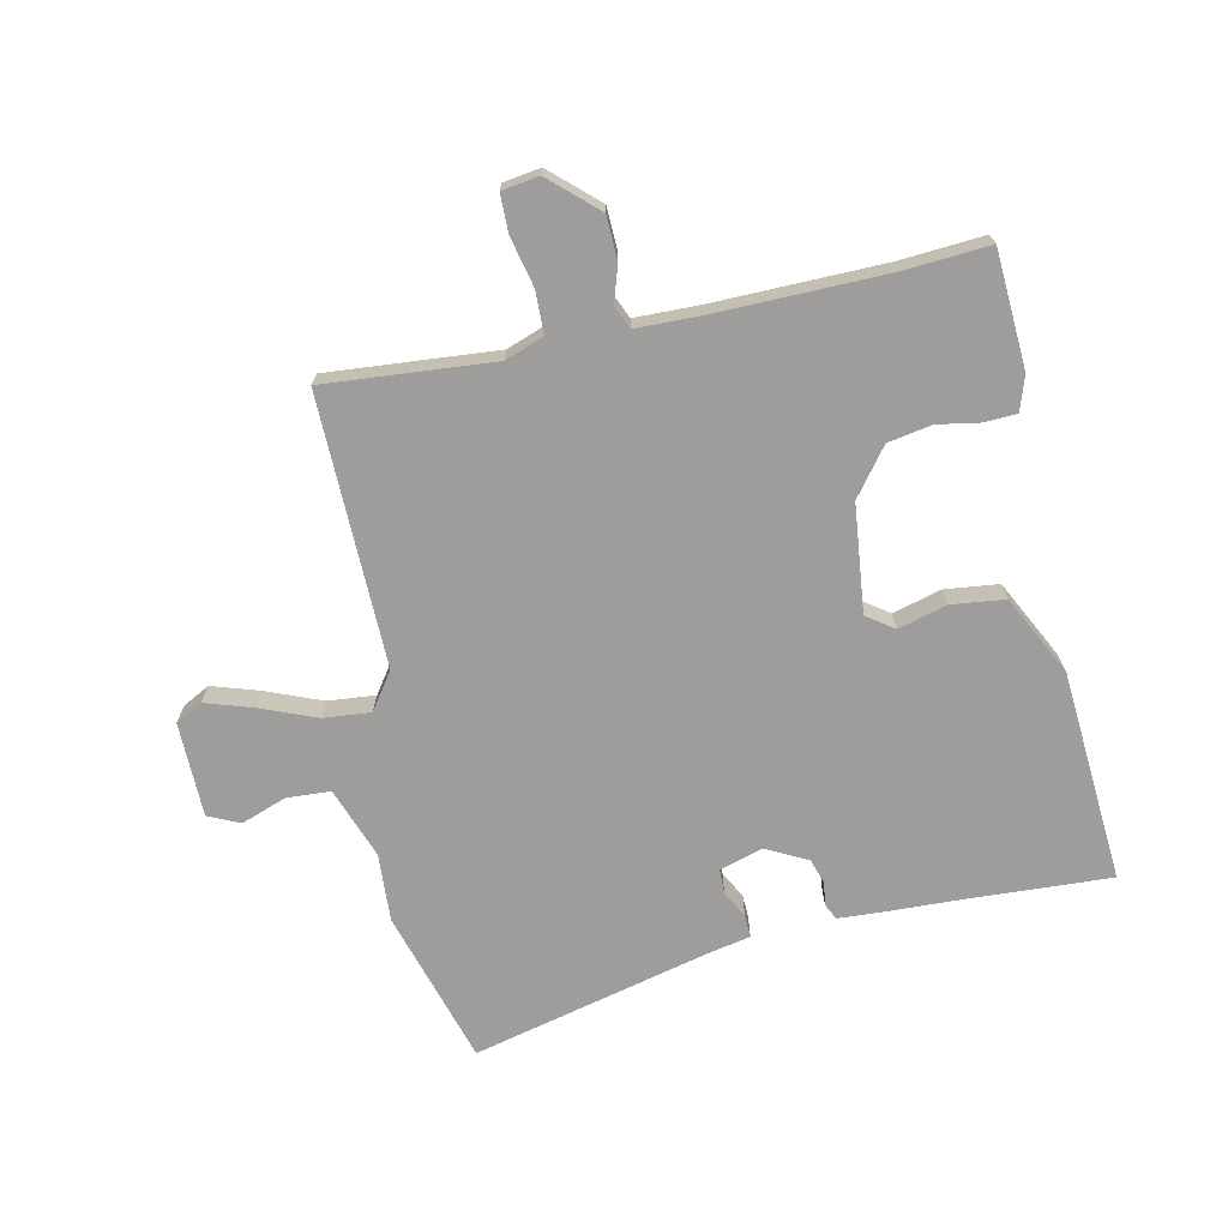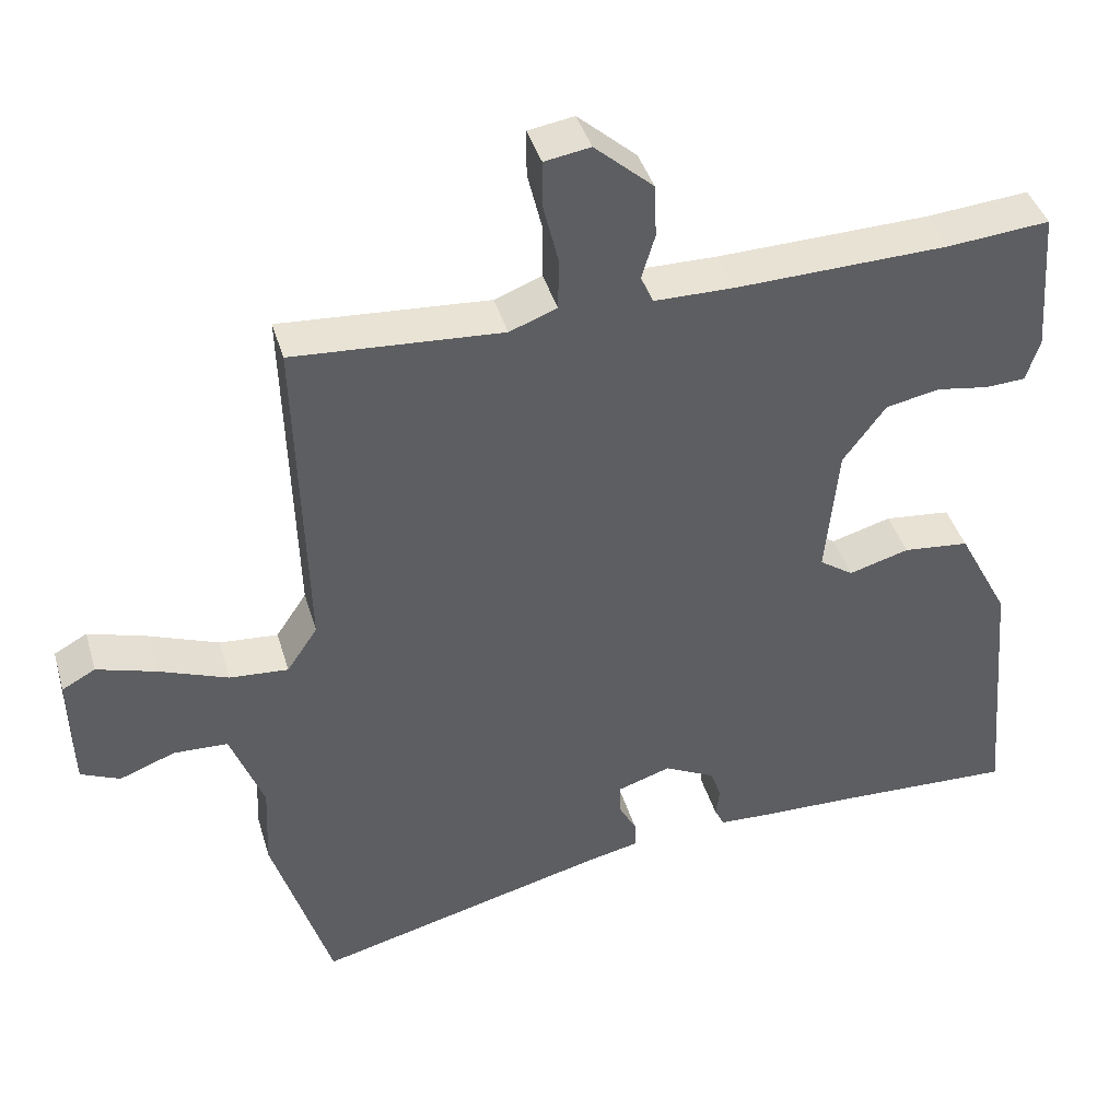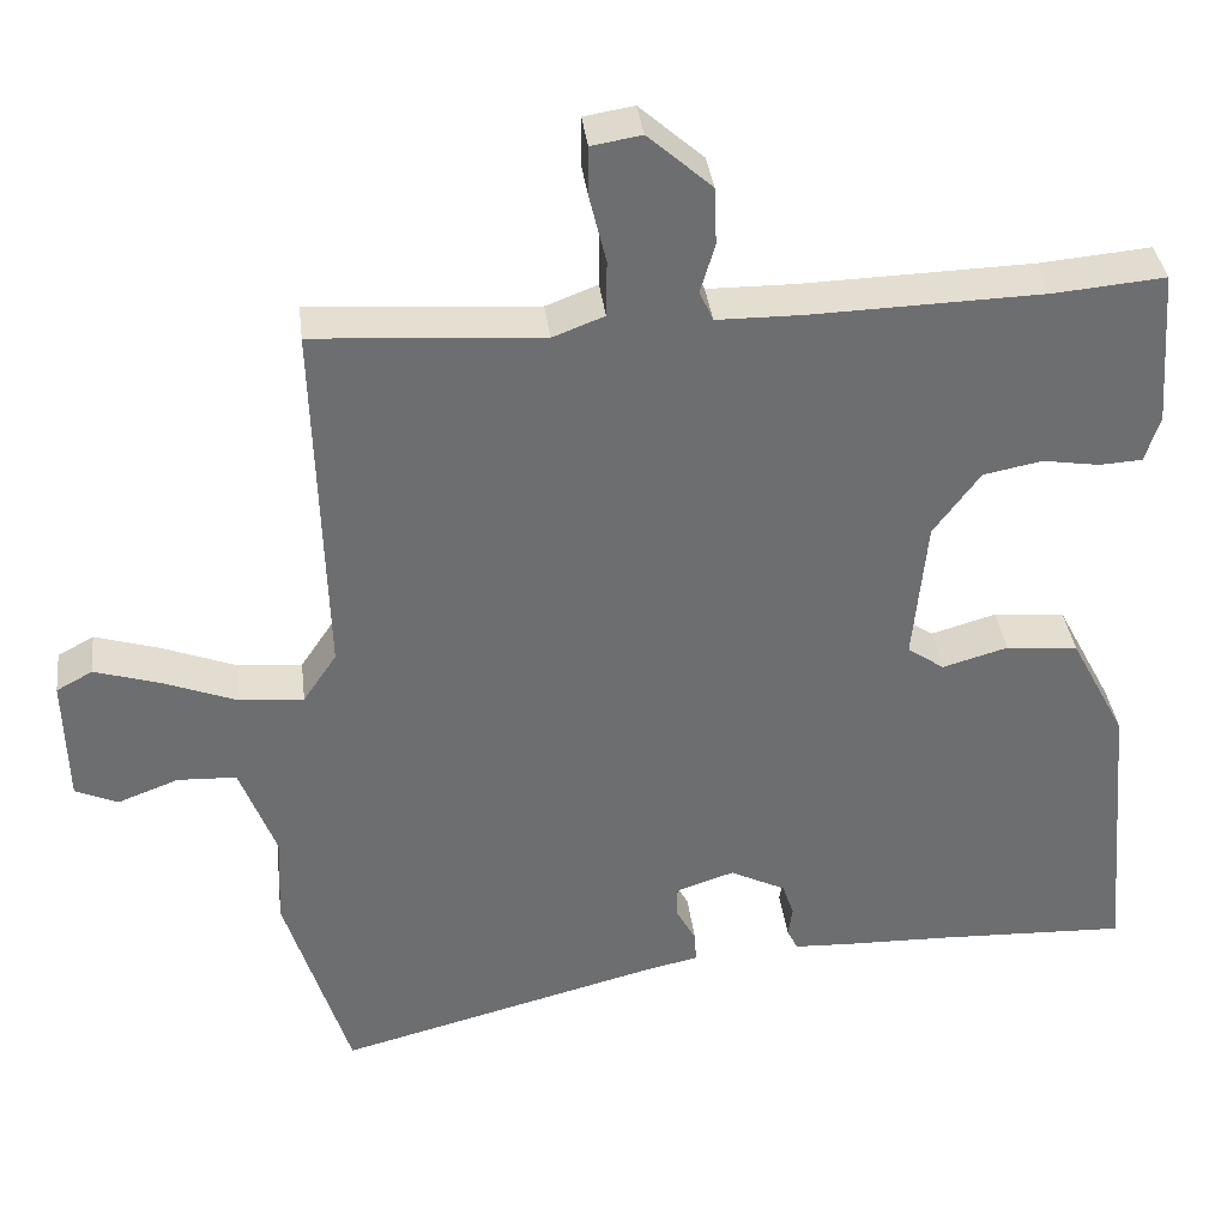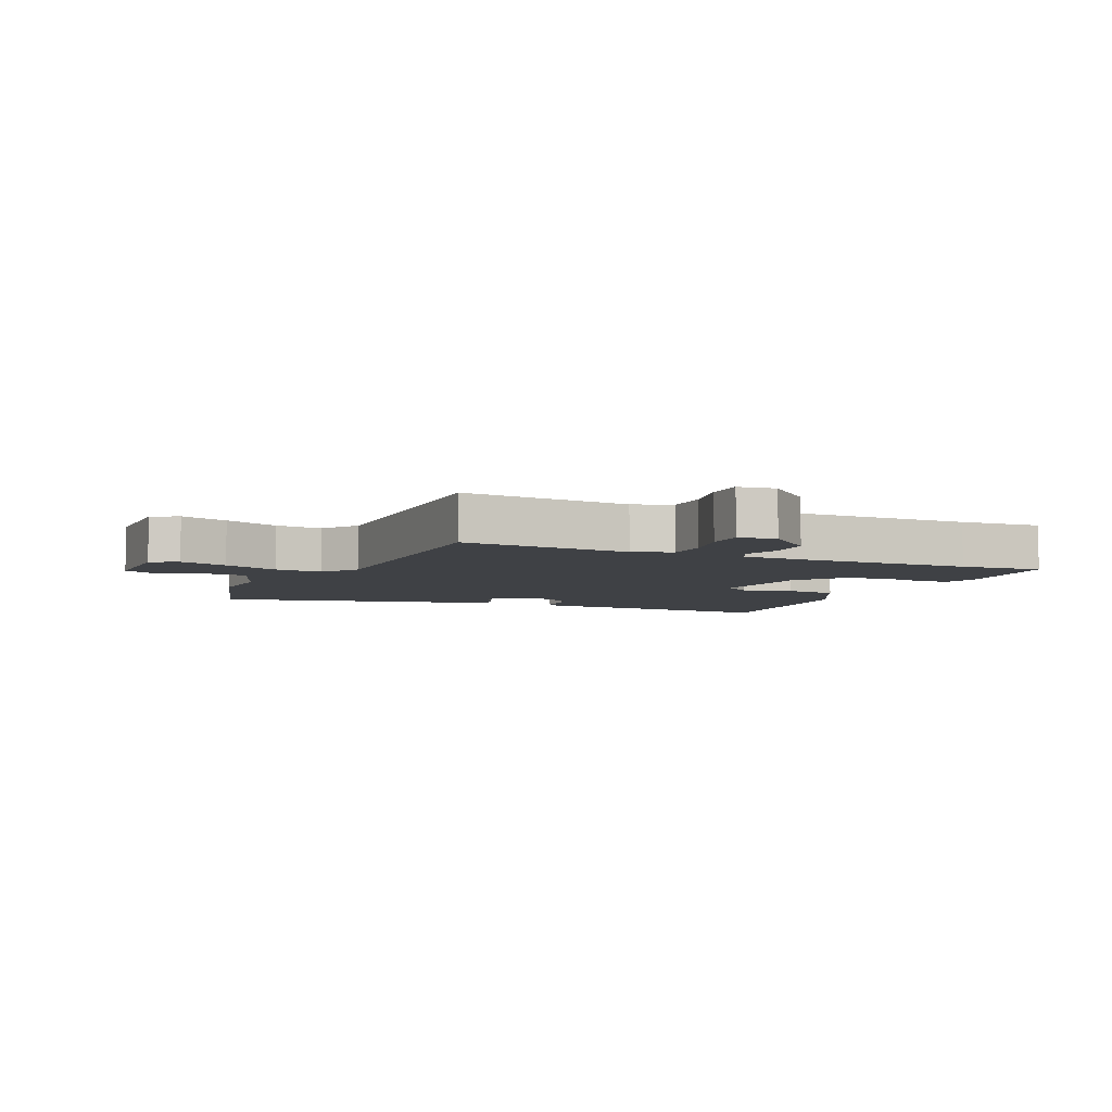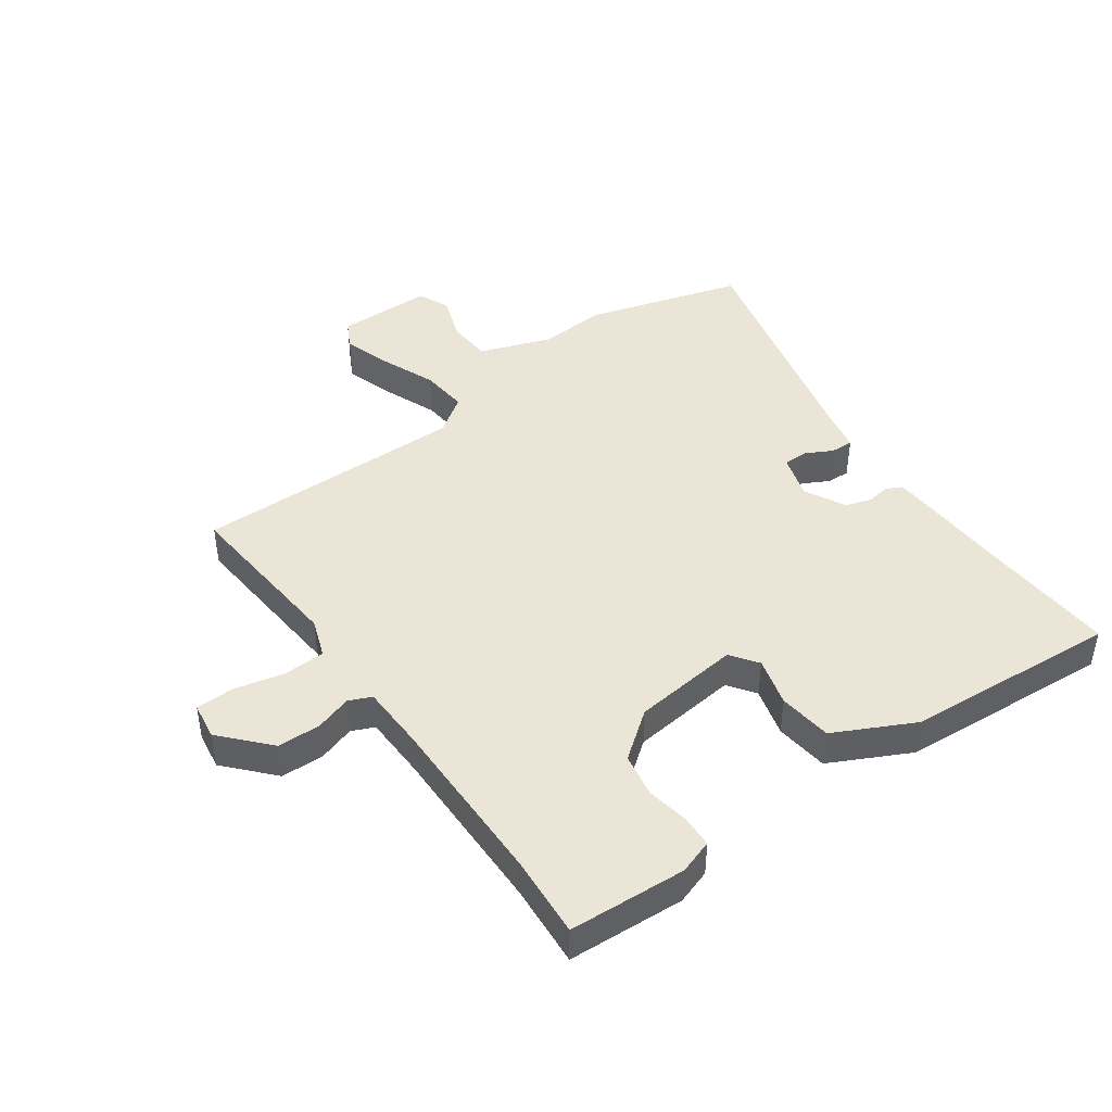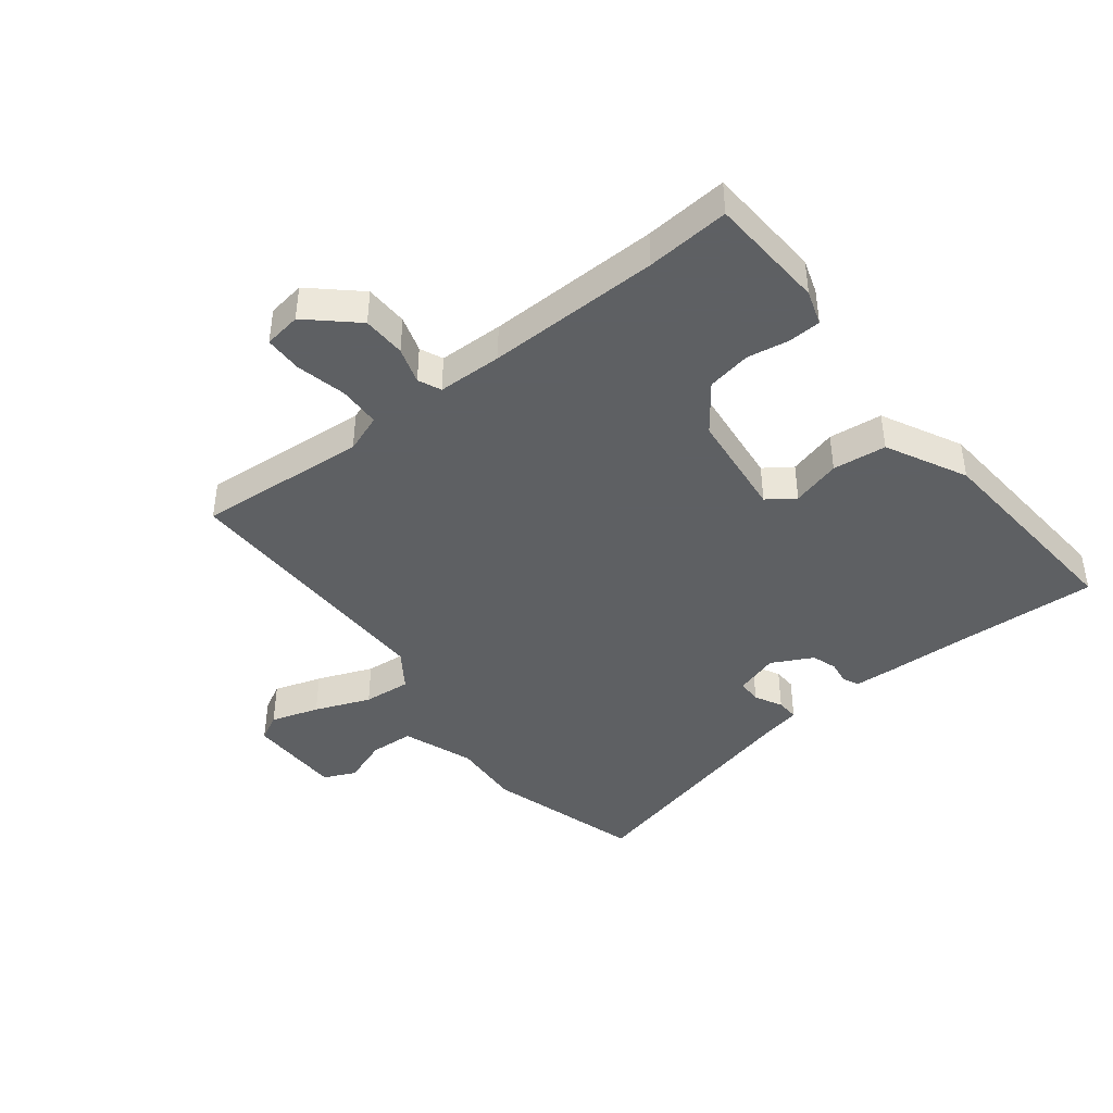
<metadata>
{"format":"obj","ext":"obj","renderer":"f3d","projection":"perspective","resolution":1024,"background":"white","views":[{"elev":-70.5,"azim":11.3,"up":"+Y"},{"elev":41.2,"azim":-16.0,"up":"+Z"},{"elev":36.3,"azim":-6.9,"up":"+Z"},{"elev":-5.7,"azim":-24.9,"up":"+Y"},{"elev":44.4,"azim":53.5,"up":"+Y"},{"elev":-42.7,"azim":37.3,"up":"+Y"}]}
</metadata>
<code>
v 0.561 0.07 -0.502
v 0.326 0.07 -0.493
v 0.196 0.07 -0.49
v 0.128 0.07 -0.487
v 0.115 0.07 -0.461
v 0.12 0.07 -0.423
v 0.106 0.07 -0.382
v 0.038 0.07 -0.348
v -0.033 0.07 -0.371
v -0.033 0.07 -0.411
v -0.009 0.07 -0.455
v -0.007 0.07 -0.492
v -0.076 0.07 -0.507
v -0.466 0.07 -0.608
v -0.545 0.07 -0.355
v -0.54 0.07 -0.243
v -0.584 0.07 -0.127
v -0.656 0.07 -0.124
v -0.73 0.07 -0.152
v -0.782 0.07 -0.129
v -0.786 0.07 0.027
v -0.742 0.07 0.051
v -0.663 0.07 0.027
v -0.572 0.07 -0.008
v -0.494 0.07 -0.014
v -0.453 0.07 0.047
v -0.466 0.07 0.492
v -0.188 0.07 0.473
v -0.125 0.07 0.497
v -0.124 0.07 0.566
v -0.144 0.07 0.648
v -0.144 0.07 0.71
v -0.083 0.07 0.72
v -0.005 0.07 0.651
v -0.002 0.07 0.58
v -0.02 0.07 0.52
v -0.003 0.07 0.483
v 0.103 0.07 0.482
v 0.386 0.07 0.49
v 0.522 0.07 0.502
v 0.536 0.07 0.31
v 0.518 0.07 0.253
v 0.465 0.07 0.25
v 0.396 0.07 0.261
v 0.324 0.07 0.247
v 0.267 0.07 0.17
v 0.25 0.07 -0.006
v 0.295 0.07 -0.037
v 0.375 0.07 -0.014
v 0.463 0.07 -0.023
v 0.531 0.07 -0.153
v 0.561 0 -0.502
v 0.326 0 -0.493
v 0.196 0 -0.49
v 0.128 0 -0.487
v 0.115 0 -0.461
v 0.12 0 -0.423
v 0.106 0 -0.382
v 0.038 0 -0.348
v -0.033 0 -0.371
v -0.033 0 -0.411
v -0.009 0 -0.455
v -0.007 0 -0.492
v -0.076 0 -0.507
v -0.466 0 -0.608
v -0.545 0 -0.355
v -0.54 0 -0.243
v -0.584 0 -0.127
v -0.656 0 -0.124
v -0.73 0 -0.152
v -0.782 0 -0.129
v -0.786 0 0.027
v -0.742 0 0.051
v -0.663 0 0.027
v -0.572 0 -0.008
v -0.494 0 -0.014
v -0.453 0 0.047
v -0.466 0 0.492
v -0.188 0 0.473
v -0.125 0 0.497
v -0.124 0 0.566
v -0.144 0 0.648
v -0.144 0 0.71
v -0.083 0 0.72
v -0.005 0 0.651
v -0.002 0 0.58
v -0.02 0 0.52
v -0.003 0 0.483
v 0.103 0 0.482
v 0.386 0 0.49
v 0.522 0 0.502
v 0.536 0 0.31
v 0.518 0 0.253
v 0.465 0 0.25
v 0.396 0 0.261
v 0.324 0 0.247
v 0.267 0 0.17
v 0.25 0 -0.006
v 0.295 0 -0.037
v 0.375 0 -0.014
v 0.463 0 -0.023
v 0.531 0 -0.153
f 48 49 50 51
f 48 51 1 2
f 47 48 2 3
f 46 47 3 4
f 41 42 43 44
f 39 40 41 44
f 38 39 44 45
f 37 38 45 46
f 33 34 35 36
f 31 32 33 36
f 30 31 36 37
f 29 30 37 46
f 26 27 28
f 26 28 29 46
f 21 22 23 24
f 19 20 21 24
f 18 19 24 25
f 17 18 25
f 16 17 25
f 13 14 15 16
f 10 11 12 13
f 9 10 13 16
f 8 9 16 25
f 46 4 5 6
f 46 6 7
f 25 26 46
f 7 8 25 46
f 102 101 100 99
f 53 52 102 99
f 54 53 99 98
f 55 54 98 97
f 95 94 93 92
f 95 92 91 90
f 96 95 90 89
f 97 96 89 88
f 87 86 85 84
f 87 84 83 82
f 88 87 82 81
f 97 88 81 80
f 79 78 77
f 97 80 79 77
f 75 74 73 72
f 75 72 71 70
f 76 75 70 69
f 76 69 68
f 76 68 67
f 67 66 65 64
f 64 63 62 61
f 67 64 61 60
f 76 67 60 59
f 57 56 55 97
f 58 57 97
f 97 77 76
f 97 76 59 58
f 1 52 53 2
f 2 53 54 3
f 3 54 55 4
f 4 55 56 5
f 5 56 57 6
f 6 57 58 7
f 7 58 59 8
f 8 59 60 9
f 9 60 61 10
f 10 61 62 11
f 11 62 63 12
f 12 63 64 13
f 13 64 65 14
f 14 65 66 15
f 15 66 67 16
f 16 67 68 17
f 17 68 69 18
f 18 69 70 19
f 19 70 71 20
f 20 71 72 21
f 21 72 73 22
f 22 73 74 23
f 23 74 75 24
f 24 75 76 25
f 25 76 77 26
f 26 77 78 27
f 27 78 79 28
f 28 79 80 29
f 29 80 81 30
f 30 81 82 31
f 31 82 83 32
f 32 83 84 33
f 33 84 85 34
f 34 85 86 35
f 35 86 87 36
f 36 87 88 37
f 37 88 89 38
f 38 89 90 39
f 39 90 91 40
f 40 91 92 41
f 41 92 93 42
f 42 93 94 43
f 43 94 95 44
f 44 95 96 45
f 45 96 97 46
f 46 97 98 47
f 47 98 99 48
f 48 99 100 49
f 49 100 101 50
f 50 101 102 51
f 51 102 52 1

</code>
